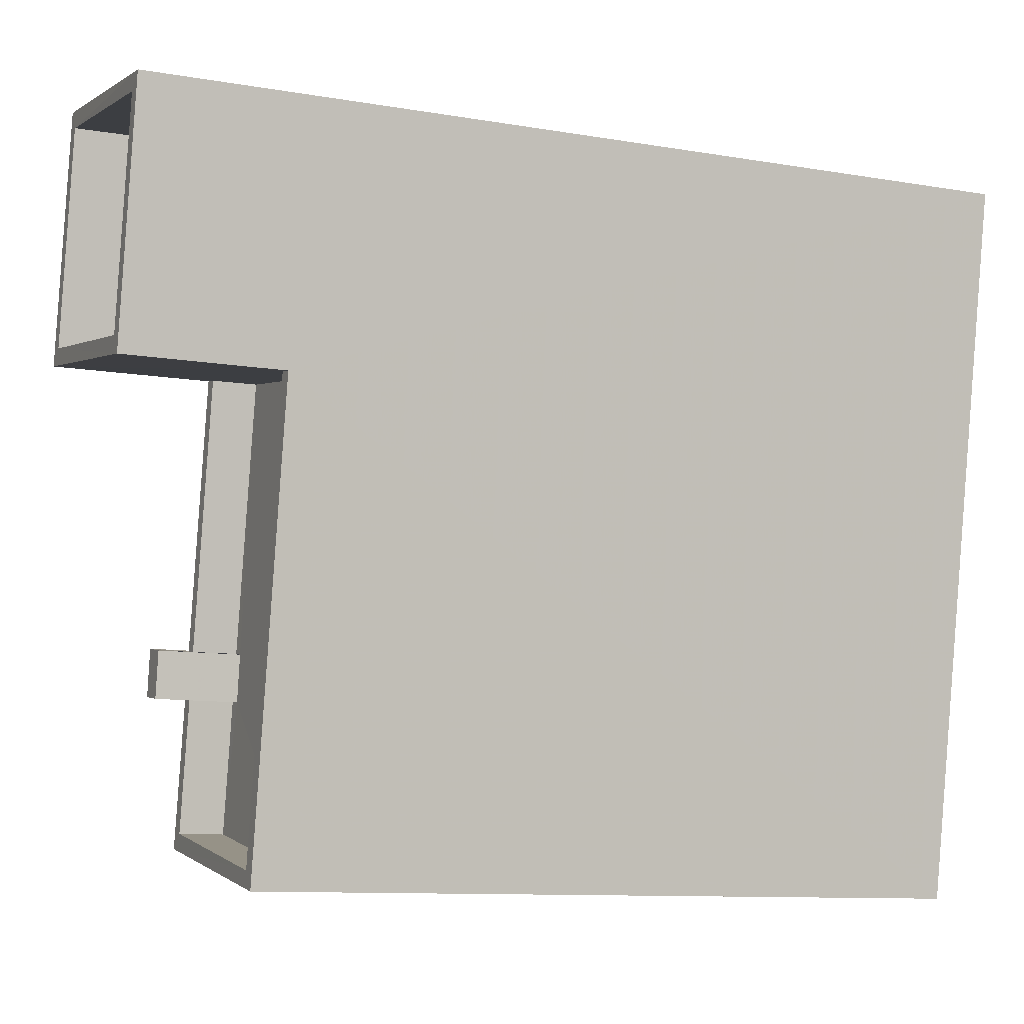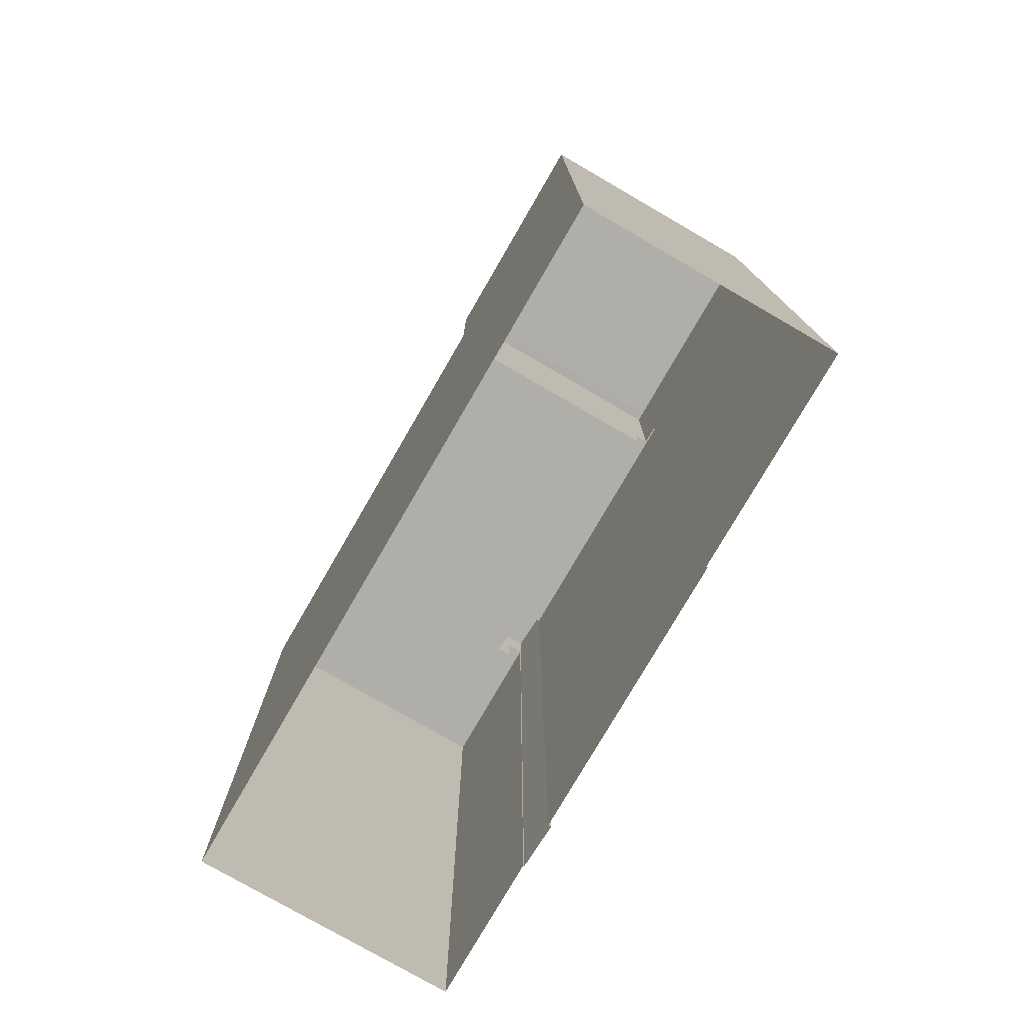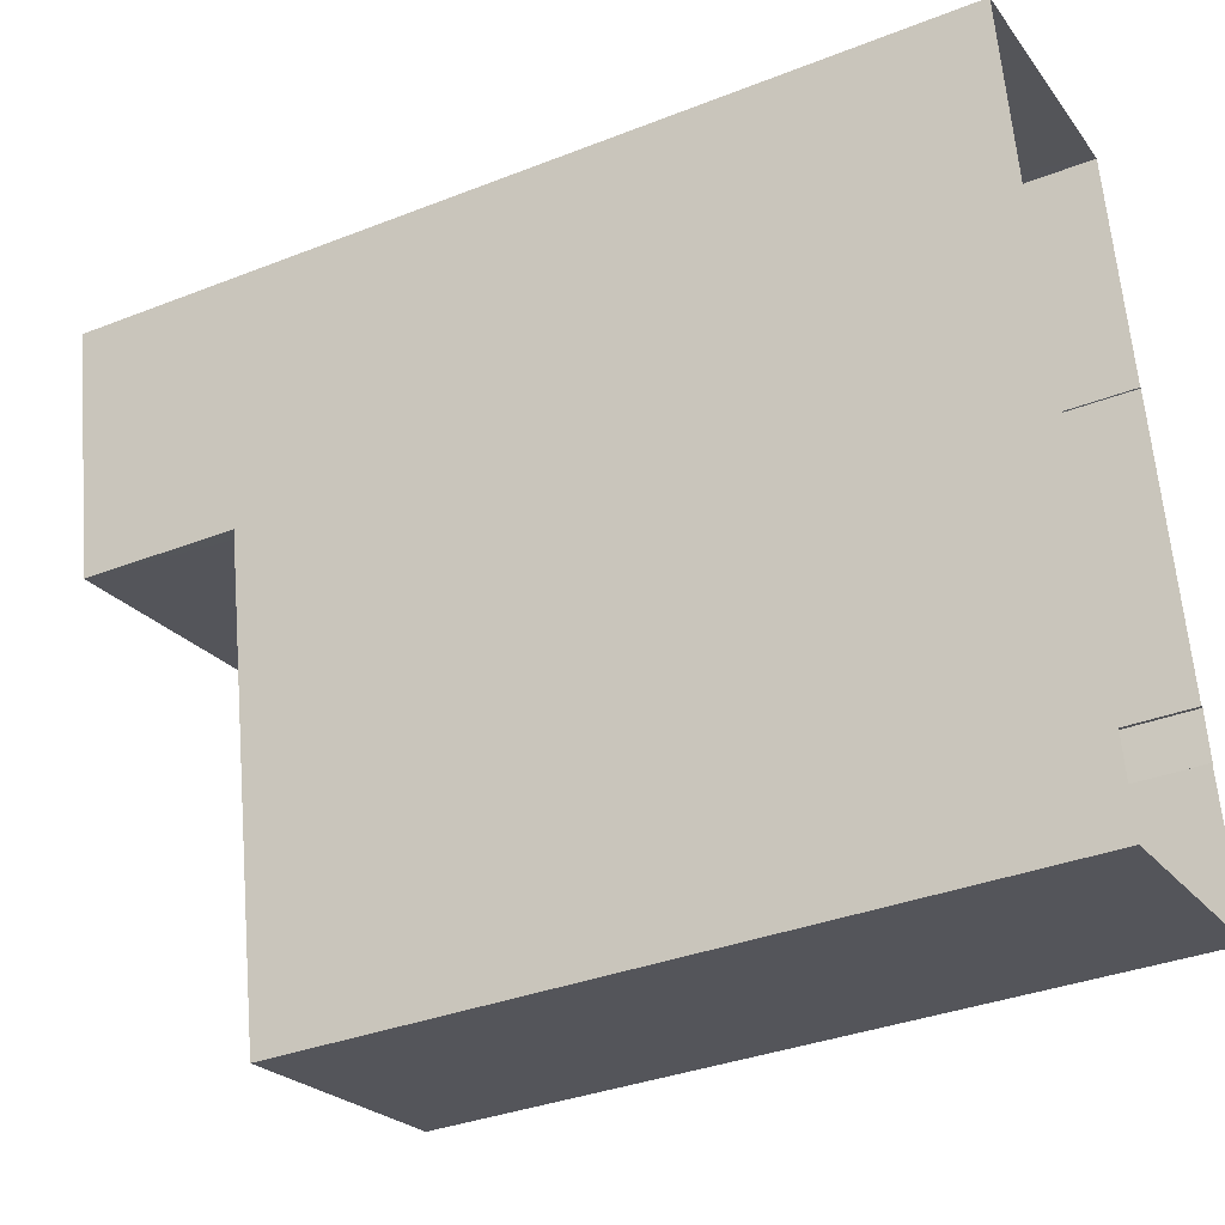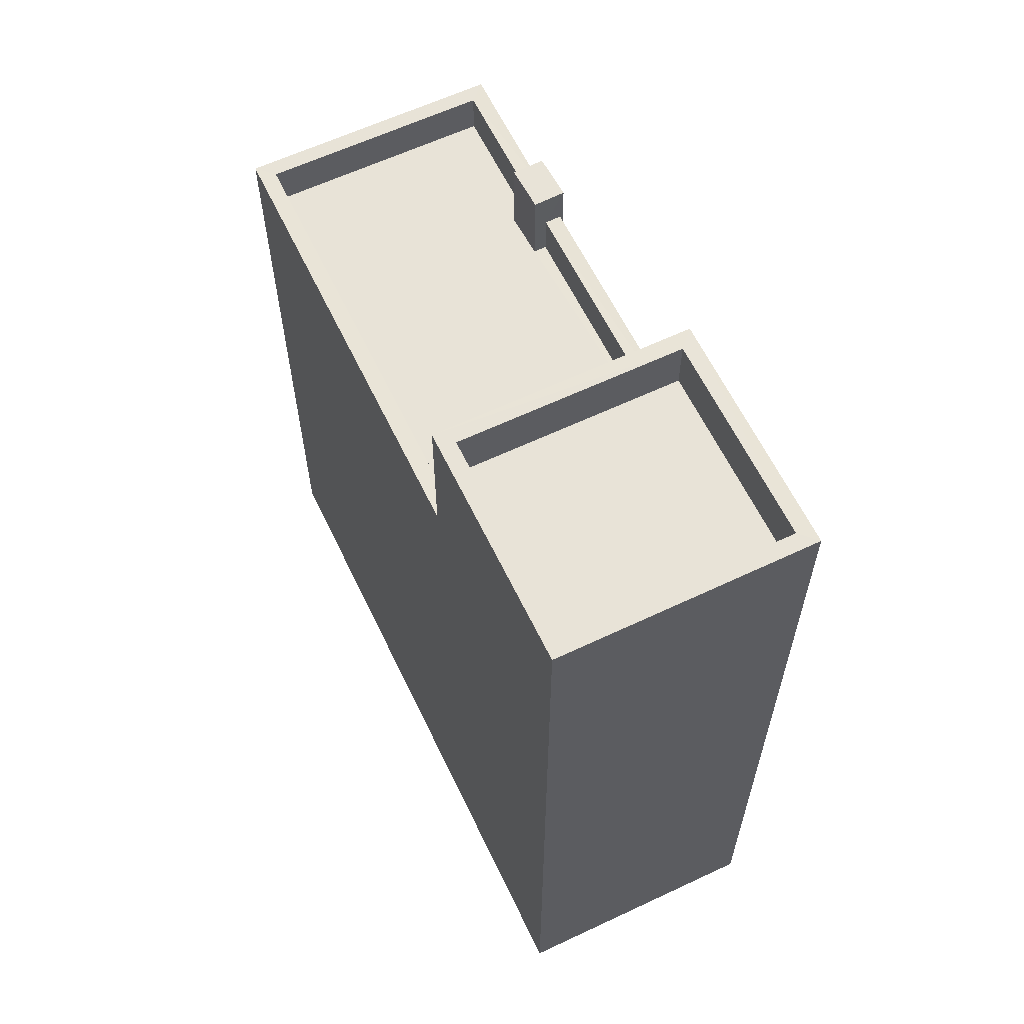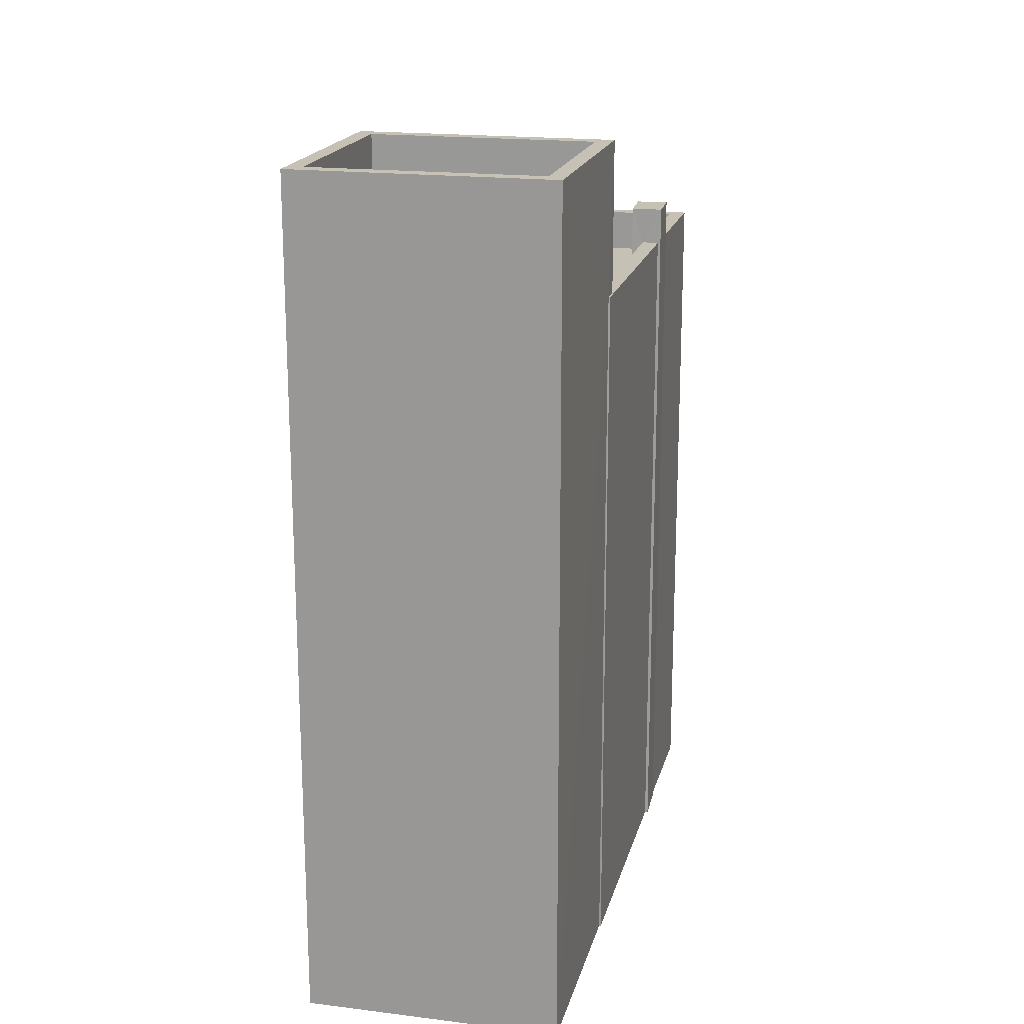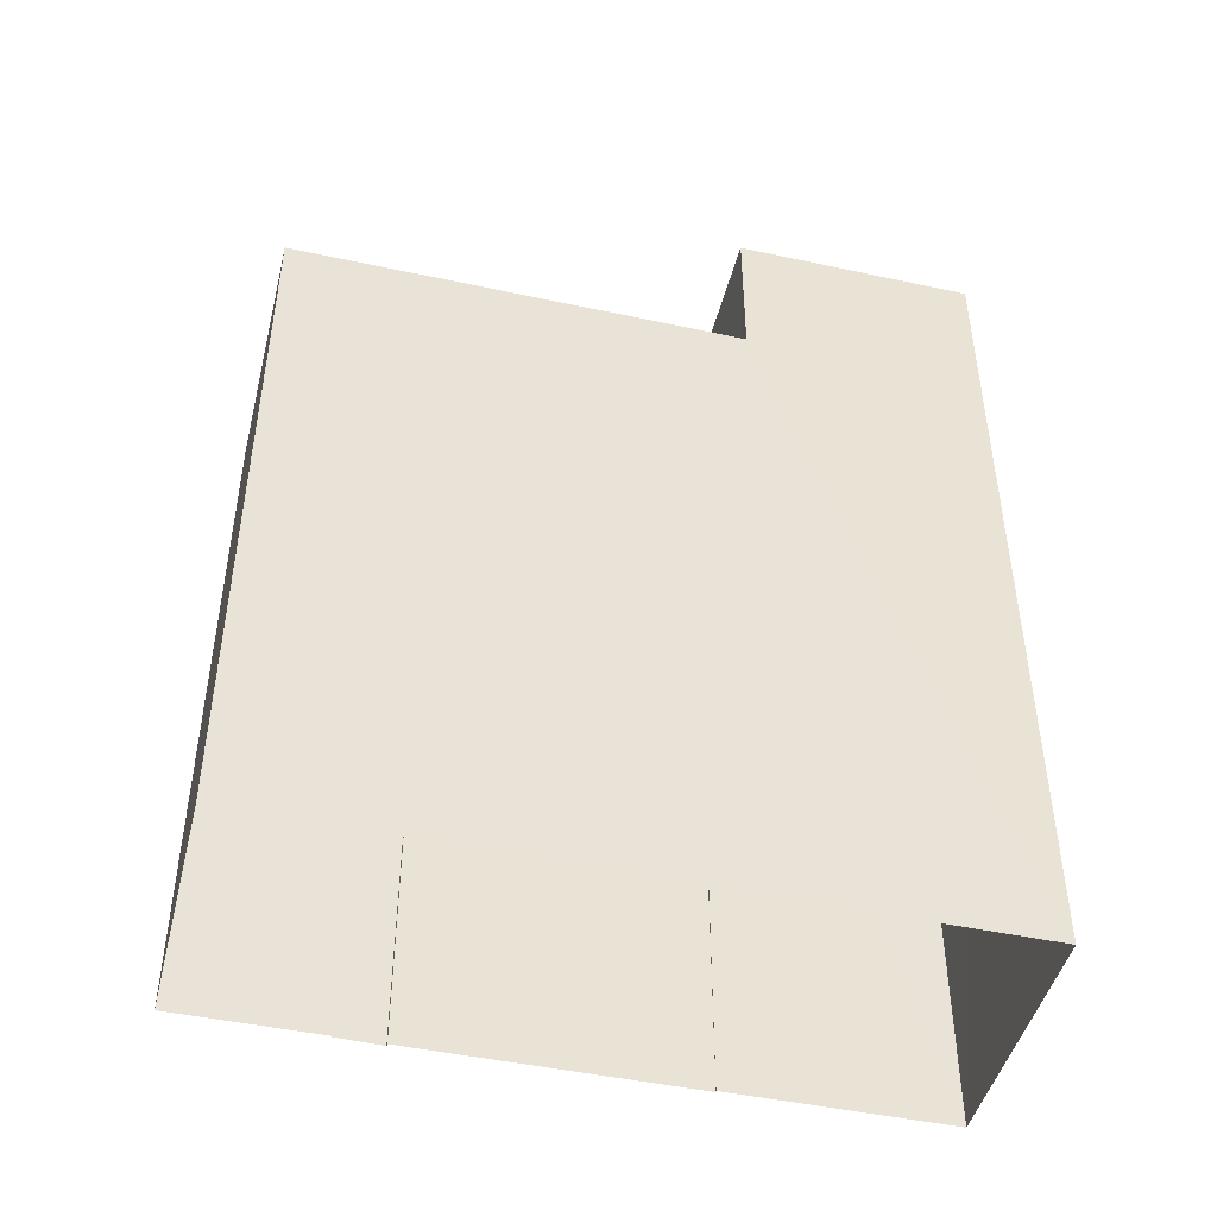
<metadata>
{"format":"obj","ext":"obj","renderer":"f3d","projection":"perspective","resolution":1024,"background":"white","views":[{"elev":-10.6,"azim":66.9,"up":"+Y"},{"elev":-77.5,"azim":139.4,"up":"+Z"},{"elev":-35.0,"azim":117.7,"up":"+Y"},{"elev":61.7,"azim":143.9,"up":"+Z"},{"elev":18.5,"azim":-177.1,"up":"+Z"},{"elev":-46.1,"azim":65.6,"up":"+Z"}]}
</metadata>
<code>
v -8.91e+04 -9.978e+04 7.11
v -8.91e+04 -9.978e+04 7.11
v -8.91e+04 -9.977e+04 7.11
v -8.91e+04 -9.978e+04 7.111
v -8.909e+04 -9.978e+04 7.11
v -8.909e+04 -9.977e+04 7.109
v -8.91e+04 -9.977e+04 7.11
v -8.91e+04 -9.977e+04 7.109
v -8.91e+04 -9.977e+04 7.11
v -8.91e+04 -9.977e+04 7.11
v -8.91e+04 -9.977e+04 22.88
v -8.91e+04 -9.977e+04 22.88
v -8.909e+04 -9.977e+04 22.88
v -8.909e+04 -9.977e+04 22.88
v -8.909e+04 -9.977e+04 21.88
v -8.91e+04 -9.977e+04 21.88
v -8.909e+04 -9.977e+04 21.88
v -8.91e+04 -9.977e+04 21.88
v -8.91e+04 -9.977e+04 20.07
v -8.91e+04 -9.977e+04 20.07
v -8.91e+04 -9.977e+04 20.07
v -8.91e+04 -9.977e+04 20.07
v -8.91e+04 -9.977e+04 20.07
v -8.91e+04 -9.977e+04 20.07
v -8.91e+04 -9.977e+04 19.27
v -8.91e+04 -9.977e+04 19.27
v -8.909e+04 -9.977e+04 19.27
v -8.909e+04 -9.978e+04 19.27
v -8.91e+04 -9.978e+04 19.27
v -8.91e+04 -9.978e+04 19.27
v -8.91e+04 -9.977e+04 19.27
v -8.91e+04 -9.978e+04 19.27
v -8.91e+04 -9.977e+04 22.88
v -8.91e+04 -9.977e+04 22.88
v -8.909e+04 -9.977e+04 22.88
v -8.909e+04 -9.977e+04 22.88
v -8.91e+04 -9.978e+04 20.76
v -8.91e+04 -9.977e+04 20.76
v -8.91e+04 -9.977e+04 20.76
v -8.91e+04 -9.978e+04 20.76
v -8.909e+04 -9.978e+04 20.07
v -8.909e+04 -9.977e+04 20.07
v -8.909e+04 -9.977e+04 20.07
v -8.909e+04 -9.978e+04 20.07
v -8.91e+04 -9.978e+04 20.07
v -8.91e+04 -9.978e+04 20.07
v -8.91e+04 -9.978e+04 20.07
v -8.91e+04 -9.978e+04 20.07
f 1 2 3
f 4 1 5
f 6 7 8
f 7 6 5
f 9 7 10
f 10 1 3
f 5 1 10
f 7 5 10
f 11 12 13
f 14 11 13
f 15 16 17
f 15 18 16
f 19 20 21
f 21 20 22
f 22 20 23
f 20 24 23
f 25 26 27
f 27 26 28
f 28 29 30
f 26 25 31
f 30 29 32
f 26 29 28
f 11 33 12
f 33 34 12
f 13 35 14
f 35 34 33
f 14 35 36
f 36 35 33
f 37 38 39
f 40 37 39
f 41 42 43
f 42 41 44
f 45 46 47
f 48 45 47
f 46 44 41
f 46 41 47
f 24 9 23
f 24 7 9
f 26 37 29
f 26 38 37
f 14 17 16
f 11 14 16
f 32 29 48
f 1 45 2
f 29 37 48
f 2 45 40
f 48 37 40
f 45 48 40
f 47 28 30
f 47 41 28
f 27 28 41
f 43 27 41
f 21 25 19
f 21 31 25
f 45 4 46
f 45 1 4
f 13 42 35
f 35 42 6
f 6 42 5
f 42 44 5
f 46 4 5
f 44 46 5
f 36 15 17
f 14 36 17
f 21 38 26
f 38 21 39
f 39 22 3
f 31 21 26
f 3 22 10
f 21 22 39
f 19 25 43
f 20 19 12
f 25 27 43
f 12 43 13
f 13 43 42
f 12 19 43
f 35 6 8
f 34 35 8
f 10 23 9
f 10 22 23
f 11 16 18
f 33 11 18
f 40 3 2
f 40 39 3
f 48 47 30
f 32 48 30
f 33 18 15
f 36 33 15
f 20 12 24
f 7 24 8
f 8 24 34
f 24 12 34

</code>
